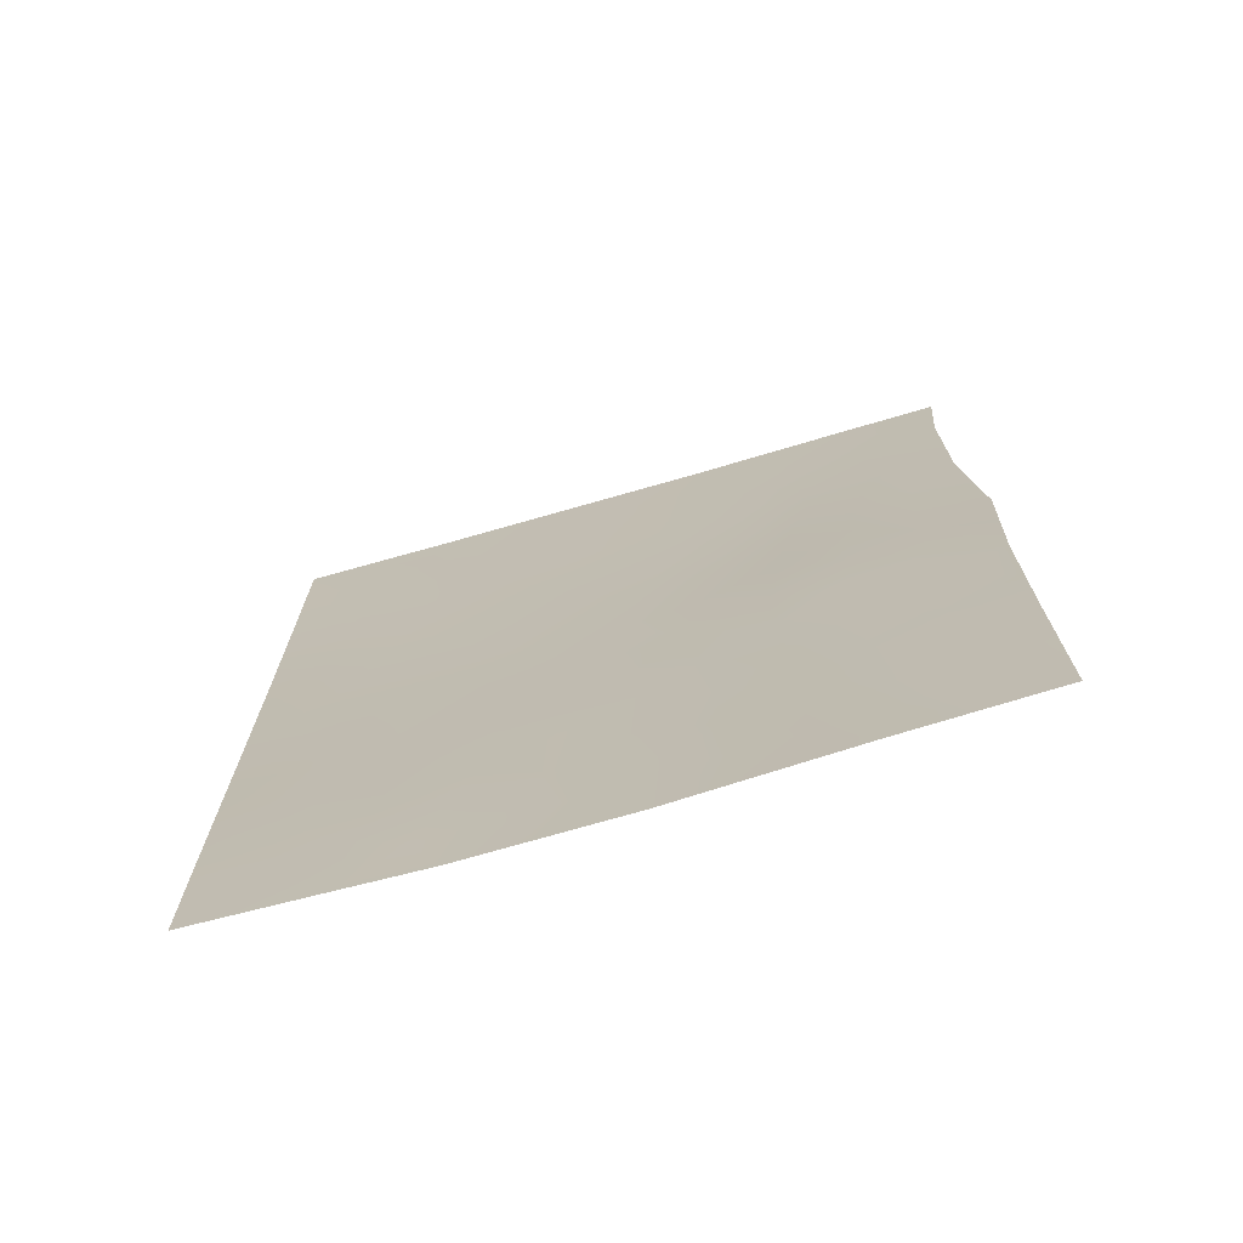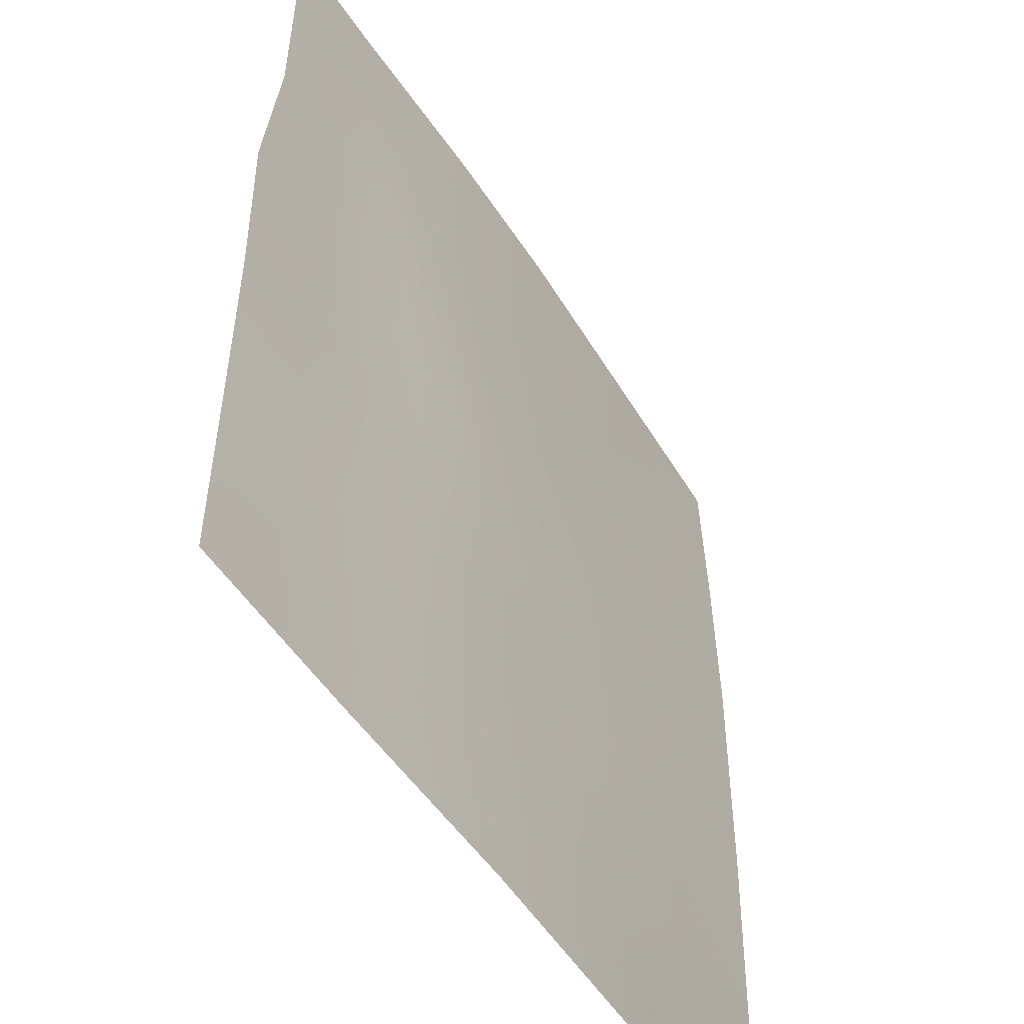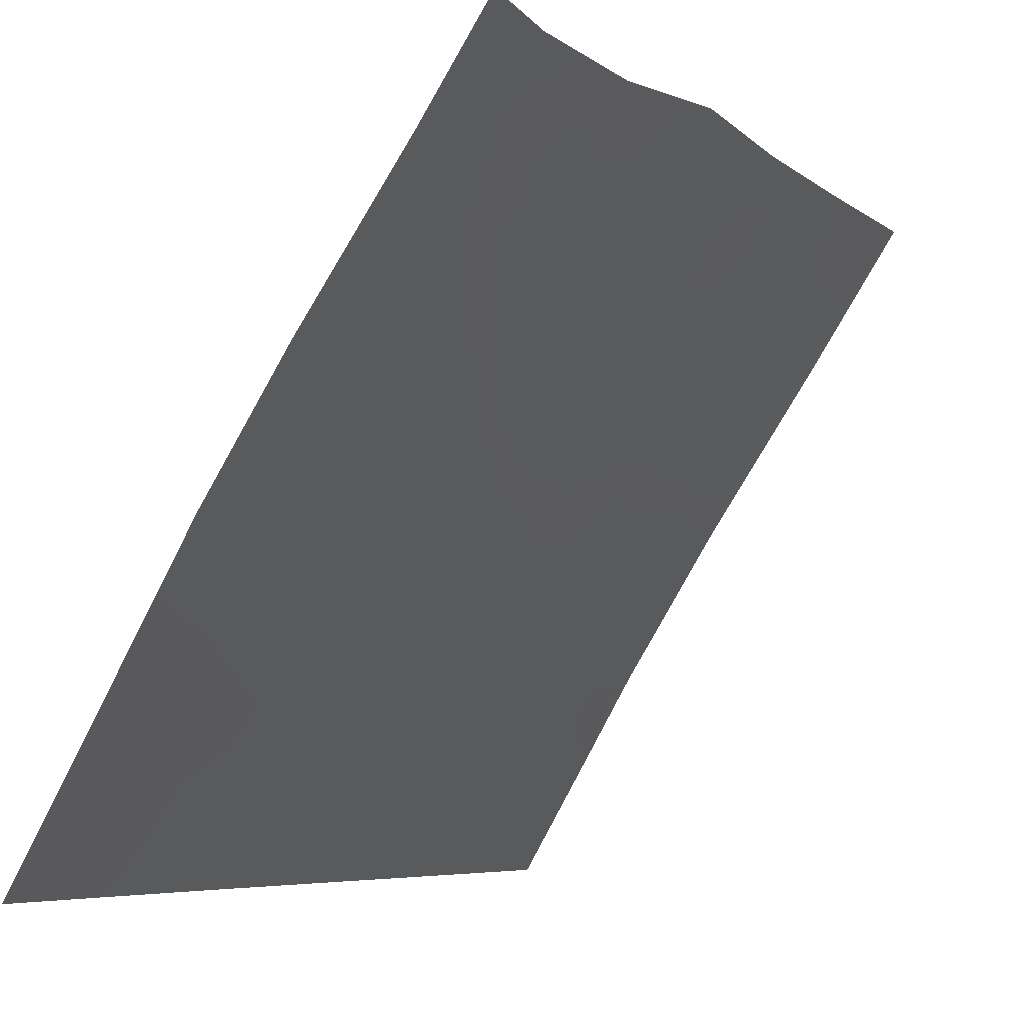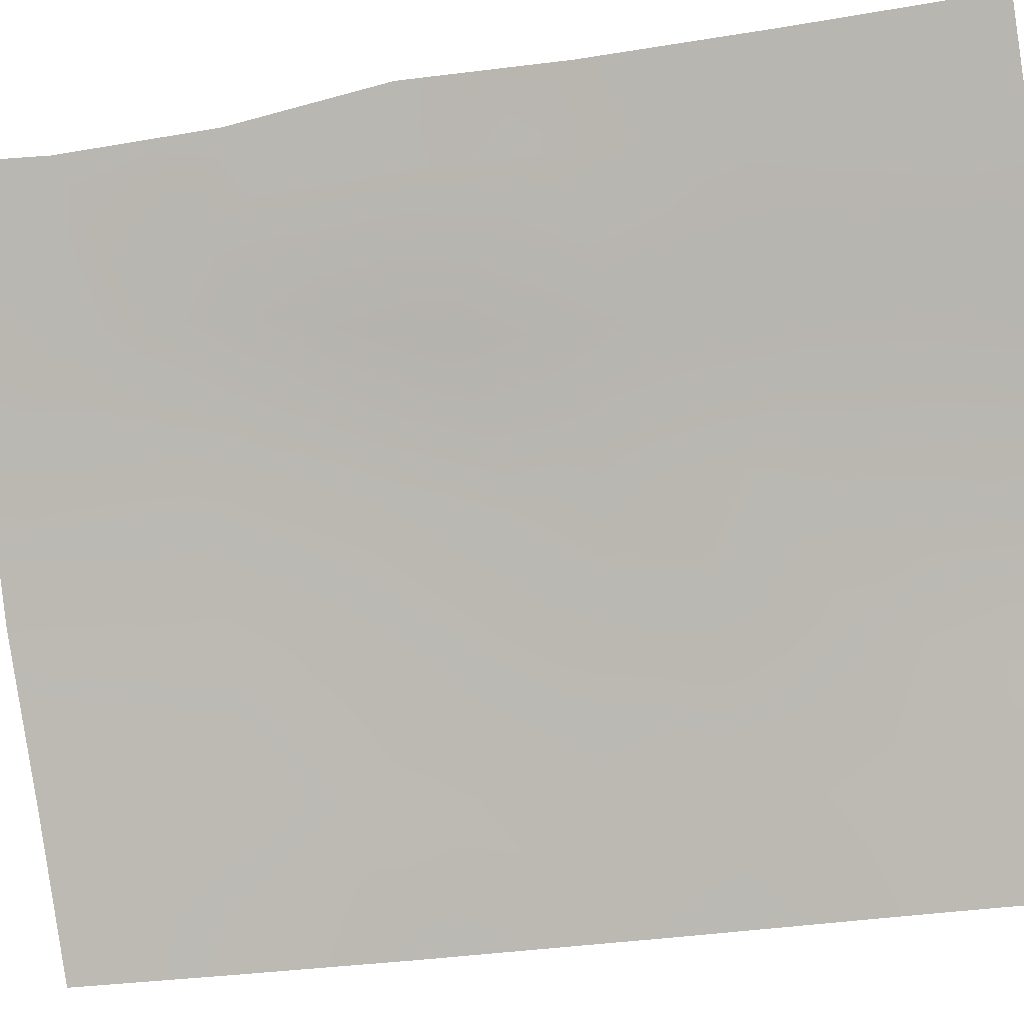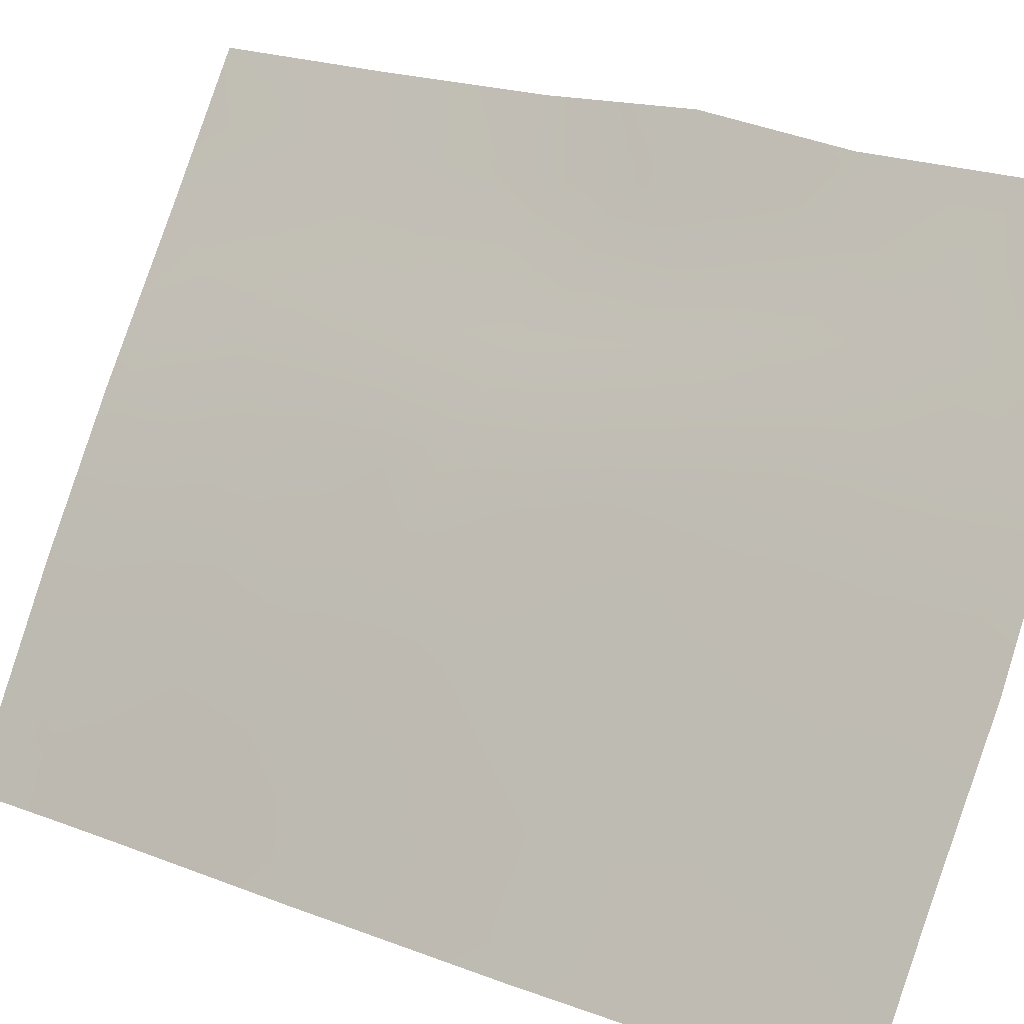
<metadata>
{"format":"obj","ext":"obj","renderer":"f3d","projection":"perspective","resolution":1024,"background":"white","views":[{"elev":-72.2,"azim":74.0,"up":"+Z"},{"elev":36.1,"azim":-179.3,"up":"+Y"},{"elev":-5.8,"azim":25.2,"up":"+Y"},{"elev":-29.7,"azim":104.4,"up":"+Y"},{"elev":20.8,"azim":-54.9,"up":"+Y"}]}
</metadata>
<code>
v -68.85 35.8 -37.87
v -68.88 35.93 -42.71
v -67.65 37.62 -37.97
v -70.35 33.63 -45.08
v -67.99 37.28 -48.39
v -72.13 30.72 -45.1
v -71.37 31.96 -45.36
v -66.97 38.76 -41.22
v -71.66 31.42 -41.87
v -70.64 33.07 -41.5
v -66.87 38.94 -43.26
v -72.12 30.72 -47.61
v -72.12 30.72 -48.6
v -69.47 35.11 -50
v -72.12 30.72 -44.33
v -70.66 33.23 -50
v -67.99 37.24 -46.19
v -69.8 34.29 -37.85
v -70.25 33.62 -39.62
v -71.28 31.94 -39.73
v -69.6 34.74 -41.25
v -69.19 35.32 -39.47
v -72.1 30.72 -42.17
v -69.96 34.23 -43.18
v -66.94 38.85 -47.55
v -68.1 37.15 -50
v -66.91 38.86 -45.28
v -70.88 32.51 -37.93
v -71.97 30.72 -38
v -66.95 38.74 -39.19
v -72.14 30.72 -50
v -72.04 30.72 -39.93
v -66.96 38.88 -50
v -66.89 38.82 -38
v -67.75 37.56 -41.83
v -71.03 32.51 -43.55
v -70.04 34.18 -48.26
v -67.93 37.28 -44.04
v -70.84 32.86 -46.77
v -69.15 35.52 -44.93
v -69.03 35.74 -47.17
v -68.25 36.71 -37.92
v -68.46 36.42 -38.57
v -69 35.59 -38.65
v -68.63 36.2 -39.48
v -71.16 32.23 -41.66
v -71.34 31.98 -42.73
v -70.82 32.8 -42.52
v -70.12 33.91 -41.38
v -70.3 33.64 -42.35
v -69.78 34.48 -42.2
v -67.34 38.2 -41.72
v -67.54 37.88 -40.78
v -67.85 37.4 -42.87
v -67.4 38.11 -43.64
v -67.37 38.16 -42.64
v -71.62 31.56 -47.96
v -71.37 31.97 -46.88
v -71.14 32.35 -46.04
v -68.78 36.13 -50
v -69.02 35.77 -49.19
v -69.25 35.32 -42
v -69.42 35.08 -42.98
v -70.07 34.17 -50
v -69.87 34.47 -49.22
v -70.36 33.69 -49.17
v -70.48 33.46 -47.48
v -71.03 32.54 -47.69
v -70.65 33.17 -48.41
v -66.92 38.85 -42.24
v -69.5 34.98 -45.72
v -69.5 34.99 -46.66
v -69.06 35.68 -46.1
v -70.34 33.4 -37.89
v -70.57 33.07 -38.78
v -70.03 33.94 -38.73
v -70.97 32.48 -40.63
v -70.45 33.34 -40.54
v -70.77 32.77 -39.68
v -67.97 37.24 -45.11
v -68.51 36.44 -44.47
v -68.55 36.42 -45.56
v -71.26 32.21 -50
v -70.85 32.89 -49.25
v -67.99 37.27 -47.29
v -68.52 36.47 -46.66
v -68.51 36.51 -47.77
v -67.47 38.07 -47.99
v -67.48 38.07 -49.08
v -66.95 38.87 -48.78
v -67.46 38.05 -46.85
v -69.32 35.04 -37.86
v -69.51 34.78 -38.68
v -68.94 35.75 -40.18
v -68.1 37.03 -40.12
v -72.11 30.72 -43.25
v -71.77 31.26 -42.82
v -67.42 38.06 -44.68
v -67.45 38.05 -45.75
v -69.72 34.48 -39.55
v -71.43 31.61 -37.97
v -71.58 31.4 -38.86
v -71.09 32.21 -38.83
v -66.92 38.86 -46.41
v -66.89 38.9 -44.27
v -66.96 38.75 -40.2
v -67.55 37.84 -39.62
v -71.8 31.29 -50
v -71.66 31.51 -49.1
v -72.13 30.72 -49.3
v -68 37.29 -49.31
v -67.53 38.02 -50
v -67.36 38.09 -38.63
v -67.27 38.22 -37.99
v -68.14 36.99 -41.23
v -68.71 36.16 -41.7
v -68.31 36.75 -42.33
v -69.08 35.57 -41.04
v -69.01 35.78 -48.23
v -69.97 34.26 -47.16
v -70.36 33.62 -46.66
v -69.51 35.01 -47.71
v -71.56 31.53 -40.68
v -69.93 34.18 -40.45
v -69.41 35.02 -40.34
v -72.07 30.72 -41.05
v -71.69 31.26 -39.67
v -70 34.2 -46.03
v -70.6 33.24 -45.95
v -70.49 33.37 -43.34
v -69.78 34.53 -44.97
v -69.58 34.84 -44
v -70.14 33.95 -44.14
v -72.12 30.72 -46.36
v -68.42 36.57 -43.39
v -69.01 35.73 -43.76
v -70.9 32.74 -45.22
v -71.23 32.19 -44.53
v -71.61 31.55 -43.79
v -70.69 33.07 -44.31
v -72.01 30.72 -38.96
v -69.48 35.07 -48.78
v -71.78 31.27 -46.94
v -71.68 31.45 -45.92
v -71.19 32.3 -48.76
v -68.58 36.33 -40.6
v -71.72 31.39 -44.91
v -68.04 37.07 -39.01
v -68.47 36.59 -49.22
f 44 45 43
f 46 47 48
f 49 50 51
f 54 55 56
f 145 57 109
f 60 149 61
f 62 51 63
f 64 65 66
f 67 68 69
f 56 70 52
f 71 72 73
f 74 75 76
f 77 78 79
f 80 81 82
f 83 84 145
f 66 69 84
f 85 86 87
f 88 89 90
f 91 85 88
f 92 93 44
f 94 146 45
f 96 15 139
f 98 80 99
f 76 100 93
f 101 102 103
f 104 99 91
f 105 55 98
f 108 109 110
f 111 112 89
f 75 103 79
f 3 113 114
f 116 117 115
f 116 118 62
f 67 120 121
f 120 122 72
f 77 123 46
f 49 124 78
f 118 94 125
f 32 126 123
f 73 86 82
f 121 128 129
f 48 130 50
f 128 71 131
f 132 133 131
f 68 58 57
f 135 136 81
f 65 14 142
f 59 129 137
f 138 139 147
f 139 47 97
f 130 140 133
f 137 140 138
f 54 117 135
f 124 125 100
f 102 141 127
f 136 63 132
f 119 122 142
f 3 42 43
f 42 1 43
f 1 44 43
f 44 22 45
f 43 45 148
f 10 46 48
f 46 9 47
f 48 47 36
f 21 49 51
f 49 10 50
f 51 50 24
f 52 8 53
f 54 38 55
f 12 13 57
f 109 57 13
f 58 39 59
f 143 58 144
f 14 60 61
f 60 26 149
f 15 6 147
f 144 7 147
f 2 62 63
f 62 21 51
f 63 51 24
f 16 64 66
f 64 14 65
f 66 65 37
f 37 67 69
f 67 39 68
f 69 68 145
f 35 56 52
f 52 70 8
f 40 71 73
f 71 128 72
f 73 72 41
f 18 74 76
f 74 28 75
f 76 75 19
f 20 77 79
f 77 10 78
f 79 78 19
f 17 80 82
f 80 38 81
f 82 81 40
f 83 16 84
f 109 83 145
f 16 66 84
f 66 37 69
f 84 69 145
f 5 85 87
f 85 17 86
f 87 86 41
f 25 88 90
f 88 5 89
f 90 89 33
f 25 91 88
f 91 17 85
f 88 85 5
f 1 92 44
f 92 18 93
f 44 93 22
f 22 94 45
f 97 23 96
f 27 98 99
f 98 38 80
f 99 80 17
f 18 76 93
f 76 19 100
f 93 100 22
f 28 101 103
f 101 29 102
f 103 102 20
f 25 104 91
f 104 27 99
f 91 99 17
f 27 105 98
f 105 11 55
f 98 55 38
f 8 106 53
f 106 30 107
f 31 108 110
f 108 83 109
f 110 109 13
f 5 111 89
f 111 26 112
f 89 112 33
f 19 75 79
f 75 28 103
f 79 103 20
f 34 114 113
f 146 116 115
f 116 2 117
f 115 117 35
f 2 116 62
f 116 146 118
f 62 118 21
f 119 87 41
f 39 67 121
f 67 37 120
f 121 120 128
f 128 120 72
f 120 37 122
f 72 122 41
f 10 77 46
f 77 20 123
f 46 123 9
f 10 49 78
f 49 21 124
f 78 124 19
f 21 118 125
f 118 146 94
f 125 94 22
f 126 9 123
f 9 126 23
f 32 123 127
f 127 123 20
f 40 73 82
f 73 41 86
f 82 86 17
f 39 121 129
f 129 128 4
f 10 48 50
f 48 36 130
f 50 130 24
f 4 128 131
f 131 71 40
f 40 132 131
f 132 24 133
f 131 133 4
f 145 68 57
f 68 39 58
f 6 134 144
f 134 12 143
f 38 135 81
f 135 2 136
f 81 136 40
f 37 65 142
f 95 146 115
f 7 59 137
f 59 39 129
f 137 129 4
f 7 138 147
f 138 36 139
f 147 139 15
f 96 139 97
f 139 36 47
f 24 130 133
f 130 36 140
f 133 140 4
f 7 137 138
f 137 4 140
f 138 140 36
f 30 113 107
f 38 54 135
f 135 117 2
f 19 124 100
f 124 21 125
f 100 125 22
f 20 102 127
f 102 29 141
f 127 141 32
f 40 136 132
f 136 2 63
f 132 63 24
f 149 111 5
f 61 119 142
f 119 41 122
f 142 122 37
f 53 106 107
f 34 113 30
f 57 58 143
f 142 14 61
f 134 143 144
f 53 115 35
f 58 59 144
f 7 144 59
f 113 148 107
f 148 113 3
f 53 107 95
f 57 143 12
f 95 115 53
f 97 47 9
f 23 97 9
f 146 95 45
f 35 52 53
f 148 3 43
f 144 147 6
f 148 45 95
f 56 55 11
f 56 11 70
f 54 56 35
f 148 95 107
f 54 35 117
f 119 149 87
f 61 149 119
f 149 5 87
f 149 26 111

</code>
